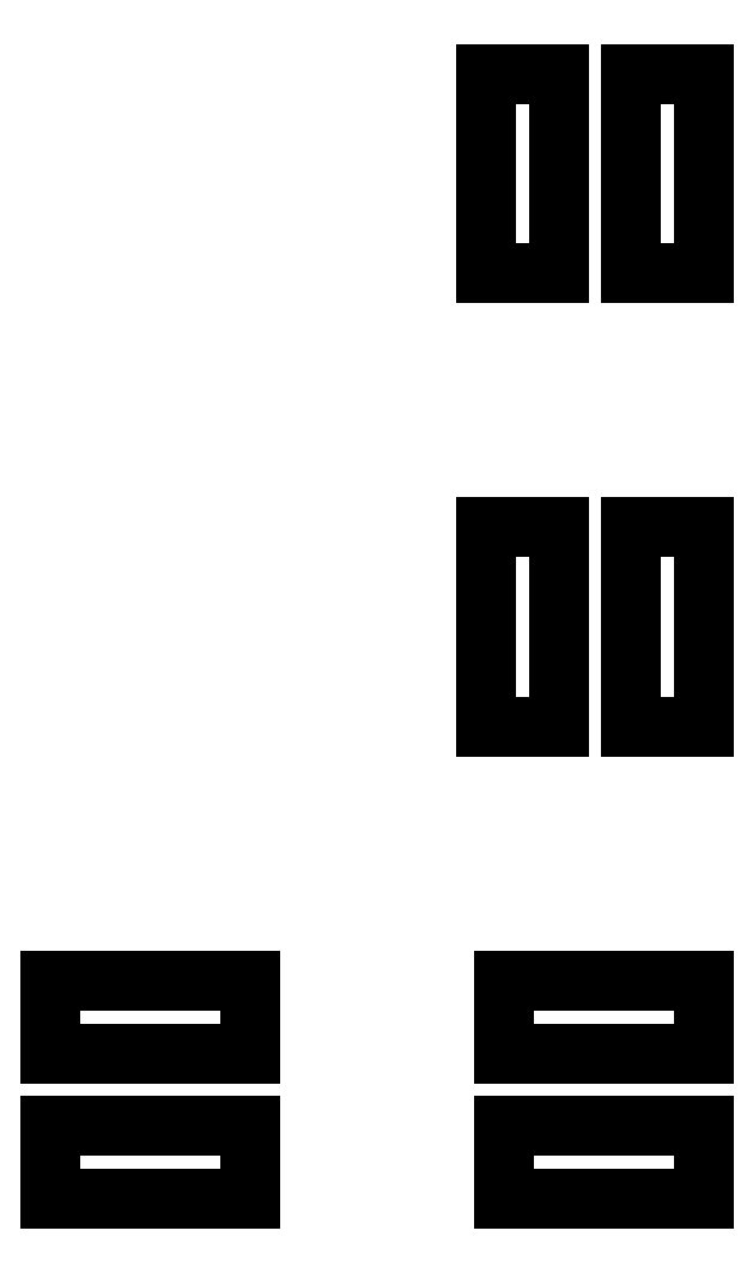
<metadata>
{"format":"dxf","ext":"dxf","renderer":"ezdxf+matplotlib","layout":"modelspace","background":"white","min_lineweight":24,"dpi":150}
</metadata>
<code>
0
SECTION
2
ENTITIES
0
LINE
8
BLACK
10
85.25
20
-71
11
82.5
21
-71
0
LINE
8
BLACK
10
82.5
20
-71
11
82.5
21
-70
0
LINE
8
BLACK
10
82.5
20
-70
11
85.25
21
-70
0
LINE
8
BLACK
10
85.25
20
-70
11
85.25
21
-71
0
LINE
8
BLACK
10
91.5
20
-71
11
88.75
21
-71
0
LINE
8
BLACK
10
88.75
20
-71
11
88.75
21
-70
0
LINE
8
BLACK
10
88.75
20
-70
11
91.5
21
-70
0
LINE
8
BLACK
10
91.5
20
-70
11
91.5
21
-71
0
LINE
8
BLACK
10
85.25
20
-69
11
82.5
21
-69
0
LINE
8
BLACK
10
82.5
20
-69
11
82.5
21
-68
0
LINE
8
BLACK
10
82.5
20
-68
11
85.25
21
-68
0
LINE
8
BLACK
10
85.25
20
-68
11
85.25
21
-69
0
LINE
8
BLACK
10
91.5
20
-69
11
88.75
21
-69
0
LINE
8
BLACK
10
88.75
20
-69
11
88.75
21
-68
0
LINE
8
BLACK
10
88.75
20
-68
11
91.5
21
-68
0
LINE
8
BLACK
10
91.5
20
-68
11
91.5
21
-69
0
LINE
8
BLACK
10
89.5
20
-64.5
11
88.5
21
-64.5
0
LINE
8
BLACK
10
88.5
20
-64.5
11
88.5
21
-61.75
0
LINE
8
BLACK
10
88.5
20
-61.75
11
89.5
21
-61.75
0
LINE
8
BLACK
10
89.5
20
-61.75
11
89.5
21
-64.5
0
LINE
8
BLACK
10
91.5
20
-64.5
11
90.5
21
-64.5
0
LINE
8
BLACK
10
90.5
20
-64.5
11
90.5
21
-61.75
0
LINE
8
BLACK
10
90.5
20
-61.75
11
91.5
21
-61.75
0
LINE
8
BLACK
10
91.5
20
-61.75
11
91.5
21
-64.5
0
LINE
8
BLACK
10
89.5
20
-58.25
11
88.5
21
-58.25
0
LINE
8
BLACK
10
88.5
20
-58.25
11
88.5
21
-55.5
0
LINE
8
BLACK
10
88.5
20
-55.5
11
89.5
21
-55.5
0
LINE
8
BLACK
10
89.5
20
-55.5
11
89.5
21
-58.25
0
LINE
8
BLACK
10
91.5
20
-58.25
11
90.5
21
-58.25
0
LINE
8
BLACK
10
90.5
20
-58.25
11
90.5
21
-55.5
0
LINE
8
BLACK
10
90.5
20
-55.5
11
91.5
21
-55.5
0
LINE
8
BLACK
10
91.5
20
-55.5
11
91.5
21
-58.25
0
ENDSEC
0
EOF

</code>
